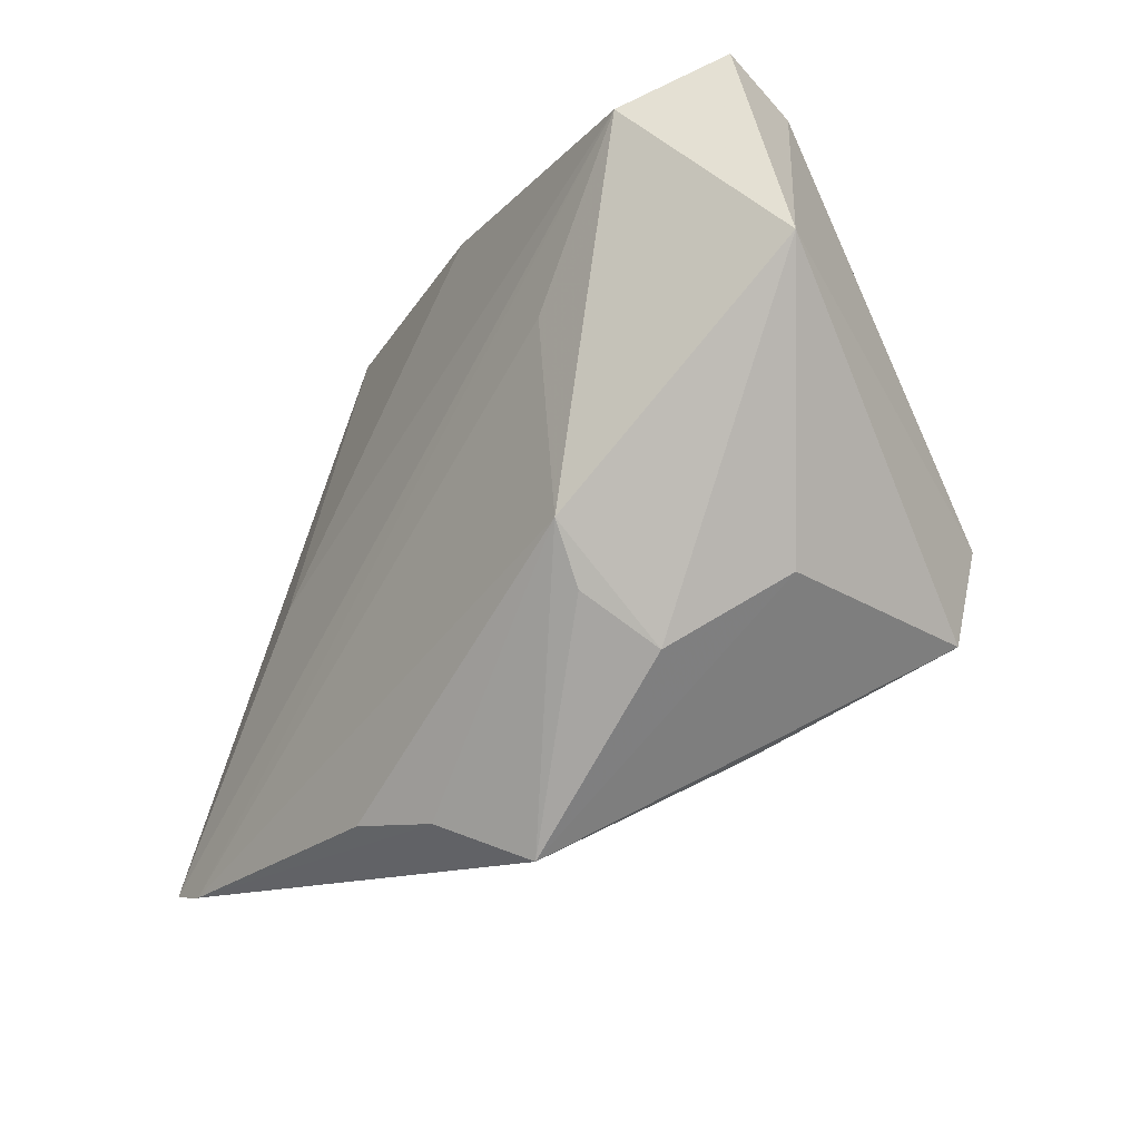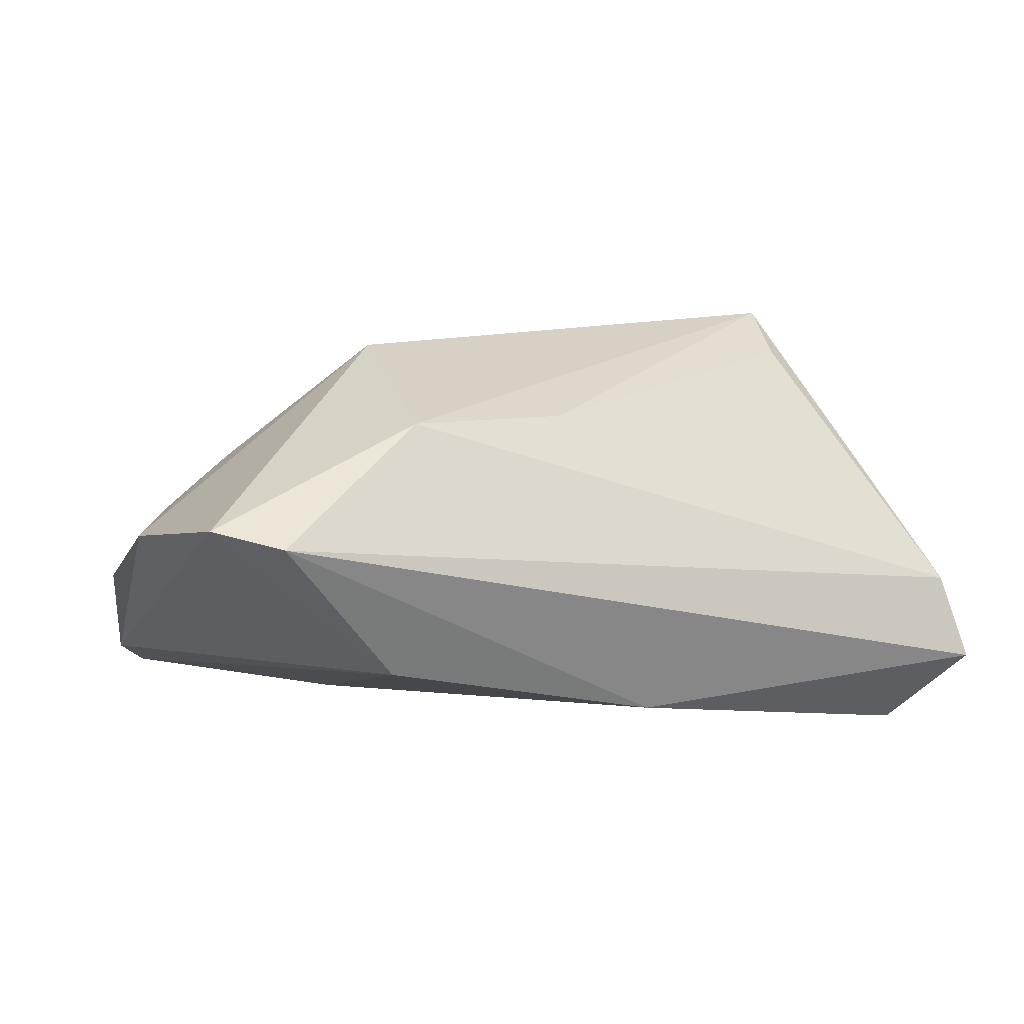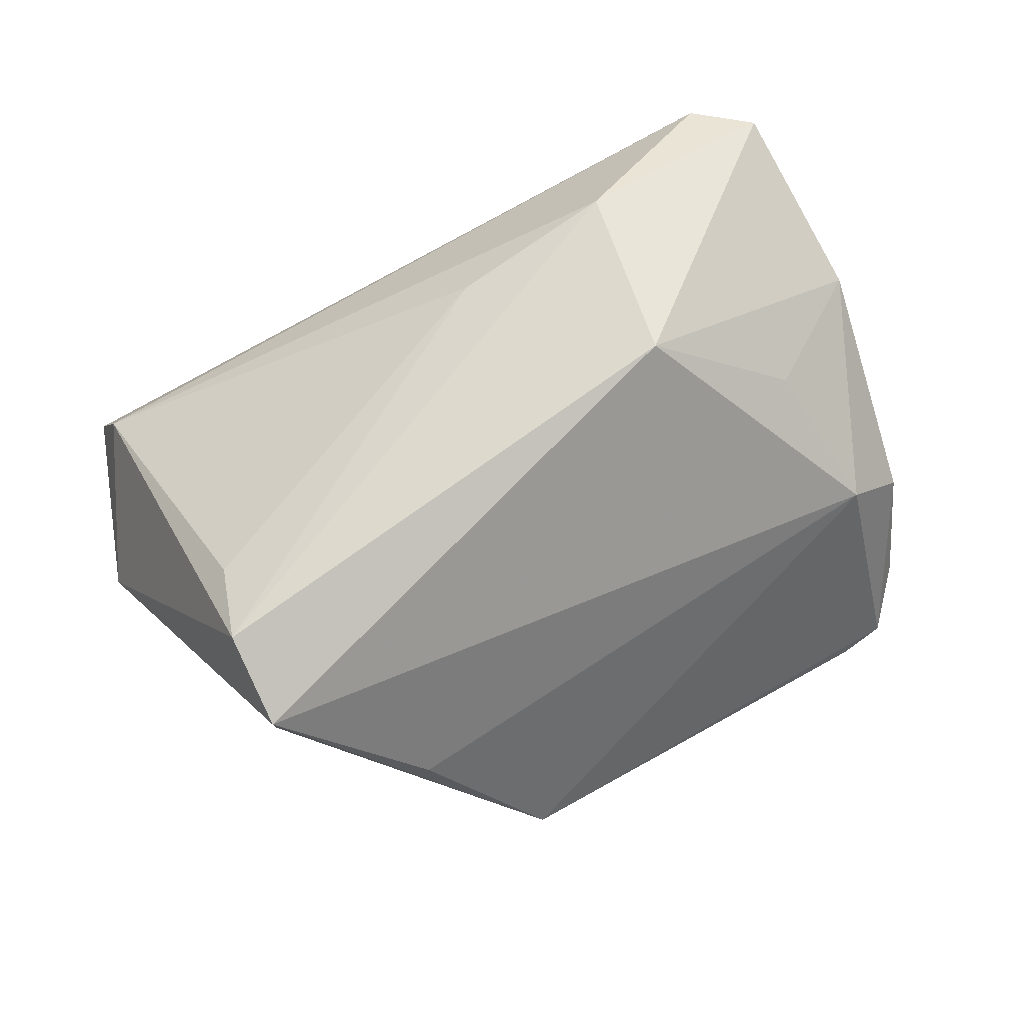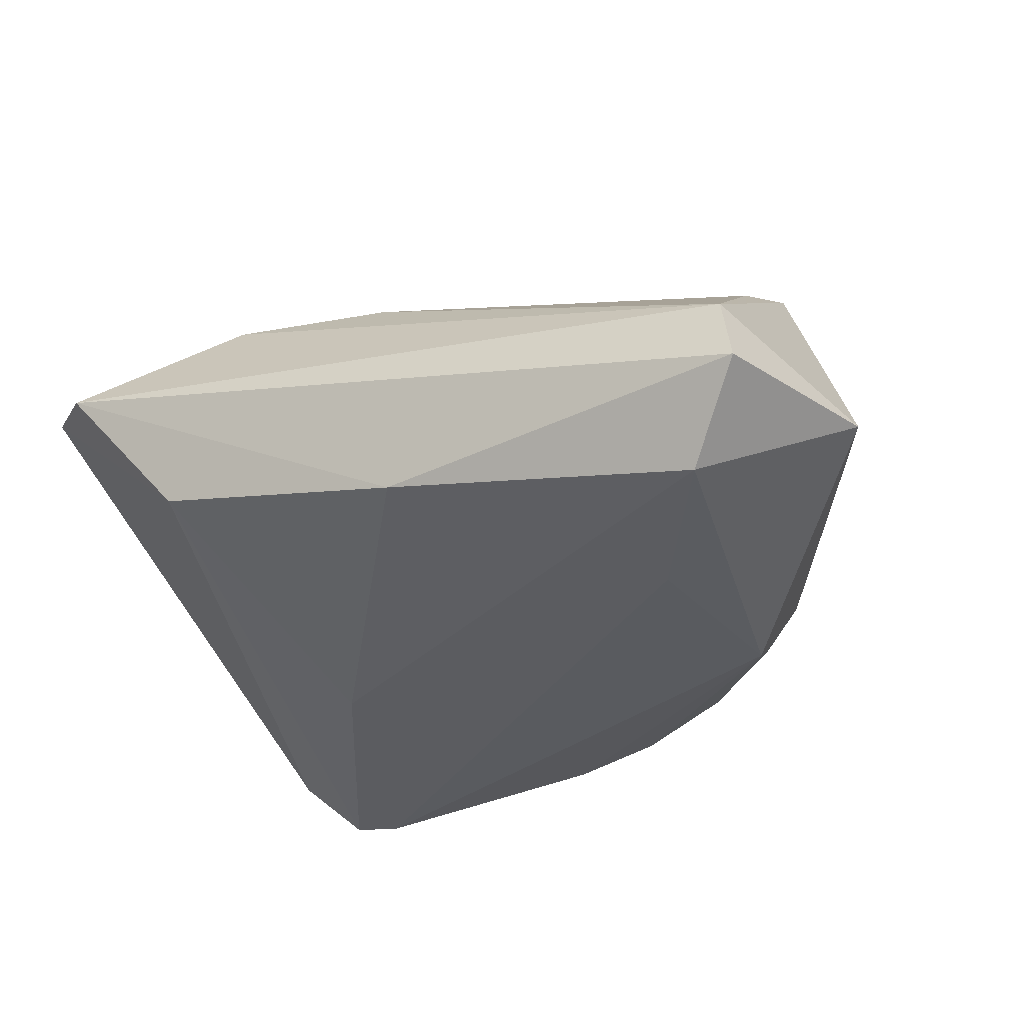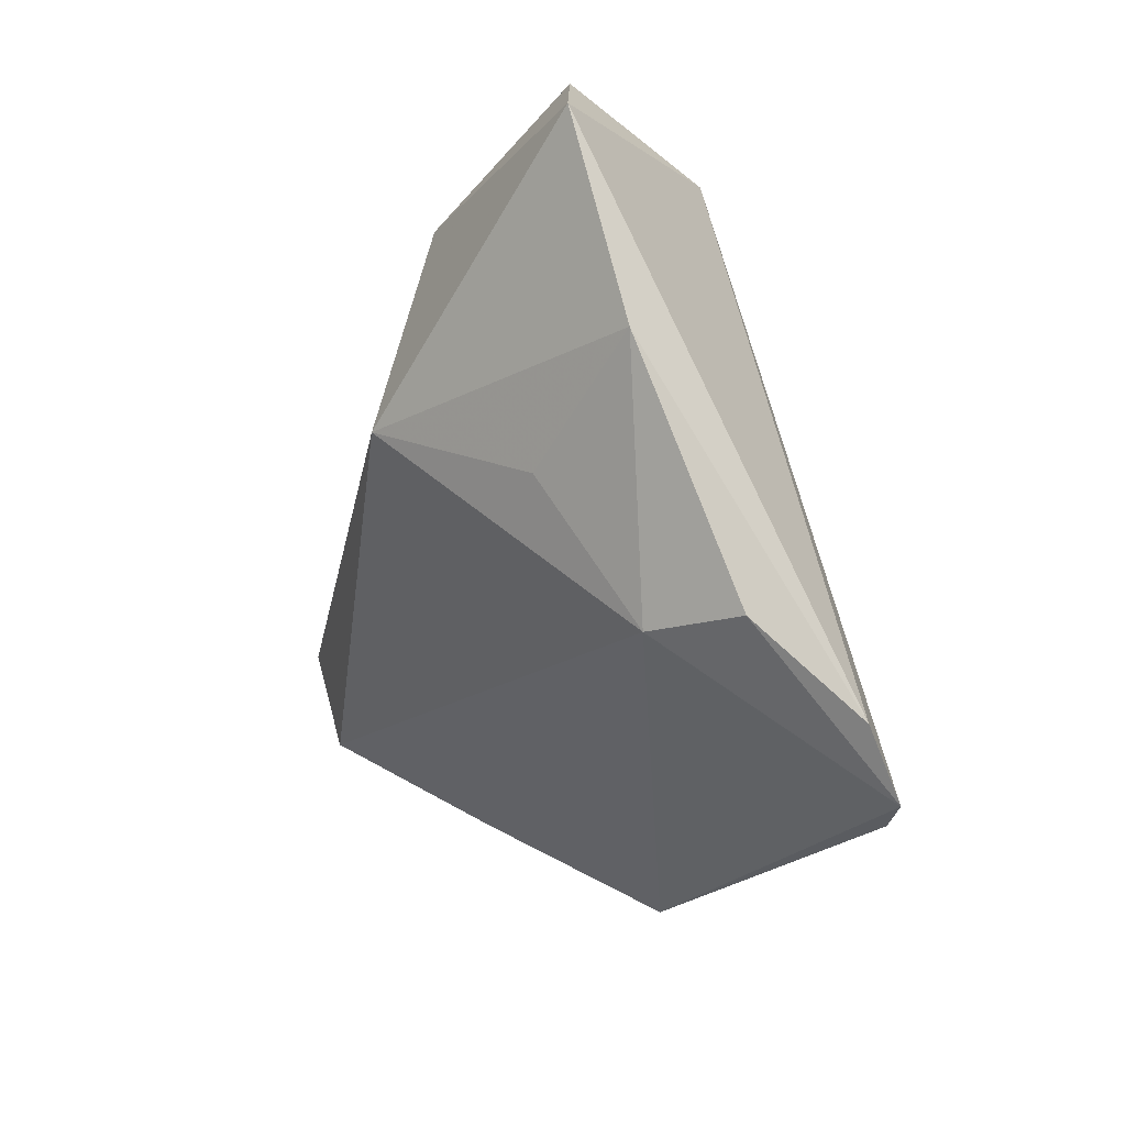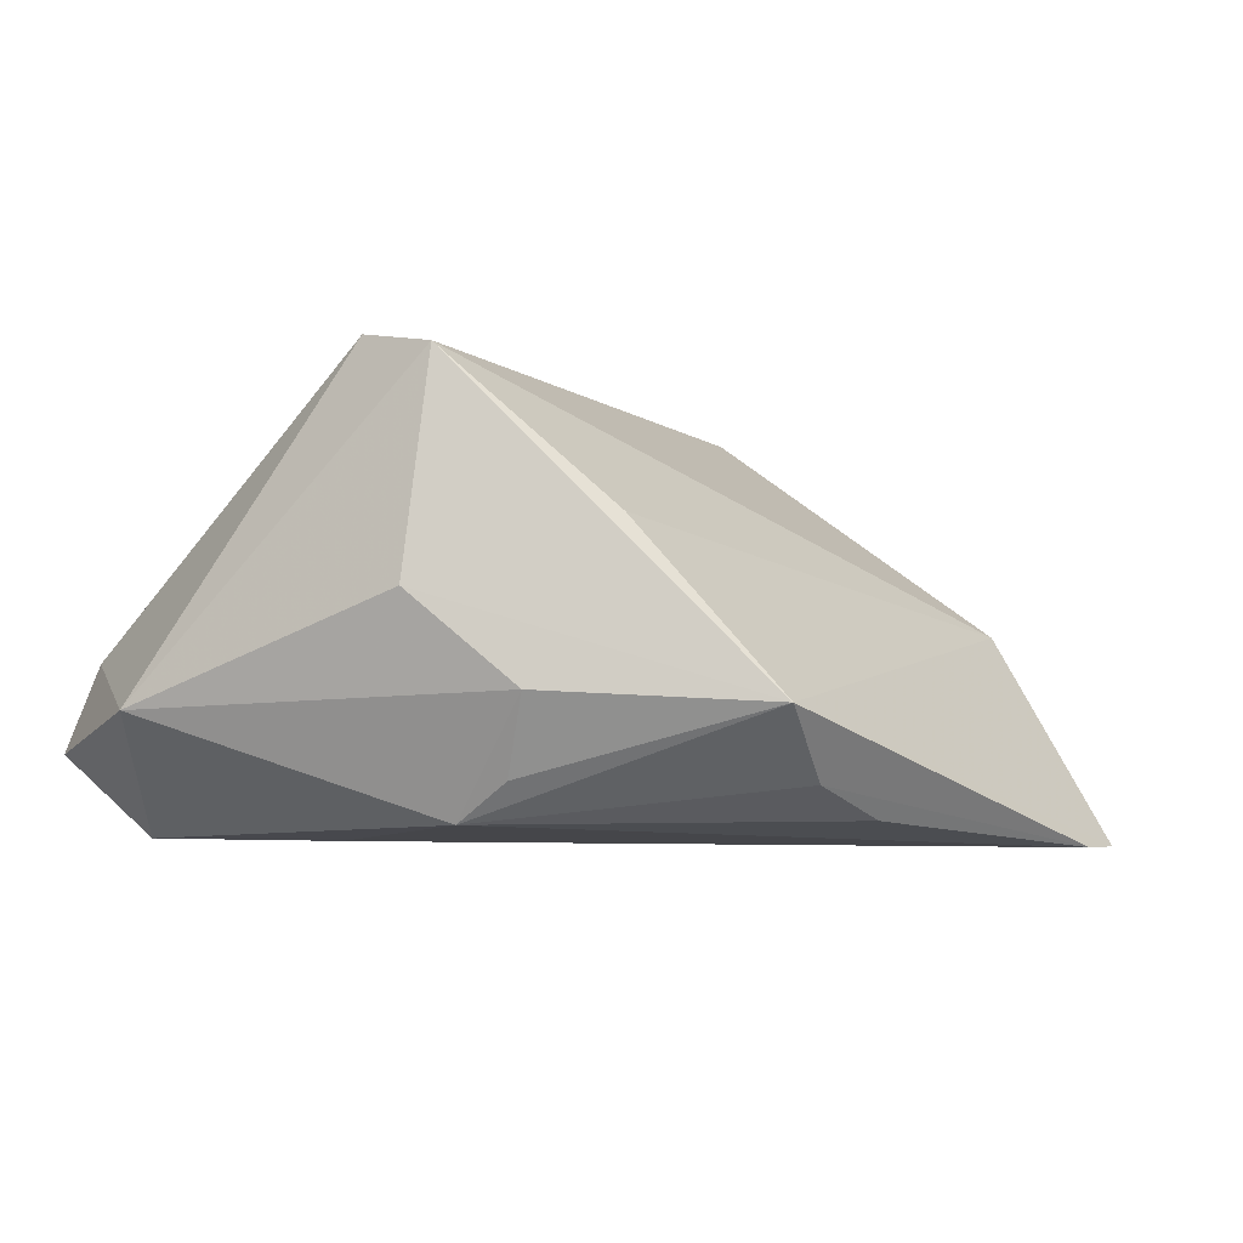
<metadata>
{"format":"obj","ext":"obj","renderer":"f3d","projection":"perspective","resolution":1024,"background":"white","views":[{"elev":-20.5,"azim":-127.3,"up":"+Y"},{"elev":13.2,"azim":155.6,"up":"+Z"},{"elev":79.1,"azim":-24.7,"up":"+Z"},{"elev":-32.4,"azim":-152.5,"up":"+Z"},{"elev":-14.0,"azim":78.6,"up":"+Y"},{"elev":-9.9,"azim":-42.4,"up":"+Z"}]}
</metadata>
<code>
v -0.04101 -0.02061 0.02584
v -0.03884 0.0009118 0.0246
v -0.02526 -0.03305 0.008081
v 0.04649 -0.03989 -0.02288
v -0.05612 0.01318 -0.01079
v 0.05507 0.03113 0.01376
v 0.006485 -0.03886 -0.02227
v 0.006487 0.02347 0.0224
v 0.04786 0.03682 0.01206
v 0.04215 -0.005183 0.0149
v -0.03041 -0.02071 -0.01921
v 0.02503 0.003564 0.02998
v 0.02761 0.02691 0.0236
v 0.04642 -0.02269 0.00418
v 0.05142 -0.03234 -0.01805
v -0.04678 0.03346 -0.002504
v 0.05434 -0.02232 -0.004576
v -0.001463 0.03341 -0.01487
v -0.0288 0.01011 -0.0234
v -0.03181 -0.01404 -0.0234
v -0.04261 -0.01791 0.0001802
v 0.02794 -0.006836 -0.0198
v -0.0411 0.03027 -0.02254
v -0.0332 -0.02623 -0.01052
v -0.04916 0.03682 -0.01291
v -0.01327 -0.04517 -0.01194
v 0.05738 0.006243 0.007892
v 0.04042 -0.04107 -0.0234
v 0.03324 0.03249 -0.006107
v -0.04107 -0.008576 0.0291
v -0.004137 -0.04028 -0.01929
f 5 30 16
f 5 23 20
f 1 12 30
f 1 21 26
f 1 30 5
f 5 21 1
f 13 12 6
f 30 12 13
f 25 23 5
f 5 16 25
f 24 21 5
f 5 20 24
f 26 21 24
f 7 20 28
f 19 23 28
f 28 20 19
f 19 20 23
f 6 12 27
f 15 29 6
f 6 27 15
f 15 27 17
f 28 23 4
f 23 22 4
f 4 15 17
f 4 22 29
f 29 15 4
f 4 26 28
f 18 22 23
f 29 22 18
f 23 25 18
f 30 13 8
f 8 13 16
f 6 29 9
f 9 25 16
f 29 18 9
f 9 18 25
f 9 13 6
f 16 13 9
f 11 20 26
f 26 24 11
f 11 24 20
f 26 20 31
f 20 7 31
f 28 26 31
f 31 7 28
f 10 27 12
f 12 1 14
f 14 10 12
f 14 4 17
f 26 4 14
f 17 27 14
f 27 10 14
f 2 16 30
f 30 8 2
f 2 8 16
f 3 1 26
f 26 14 3
f 3 14 1

</code>
